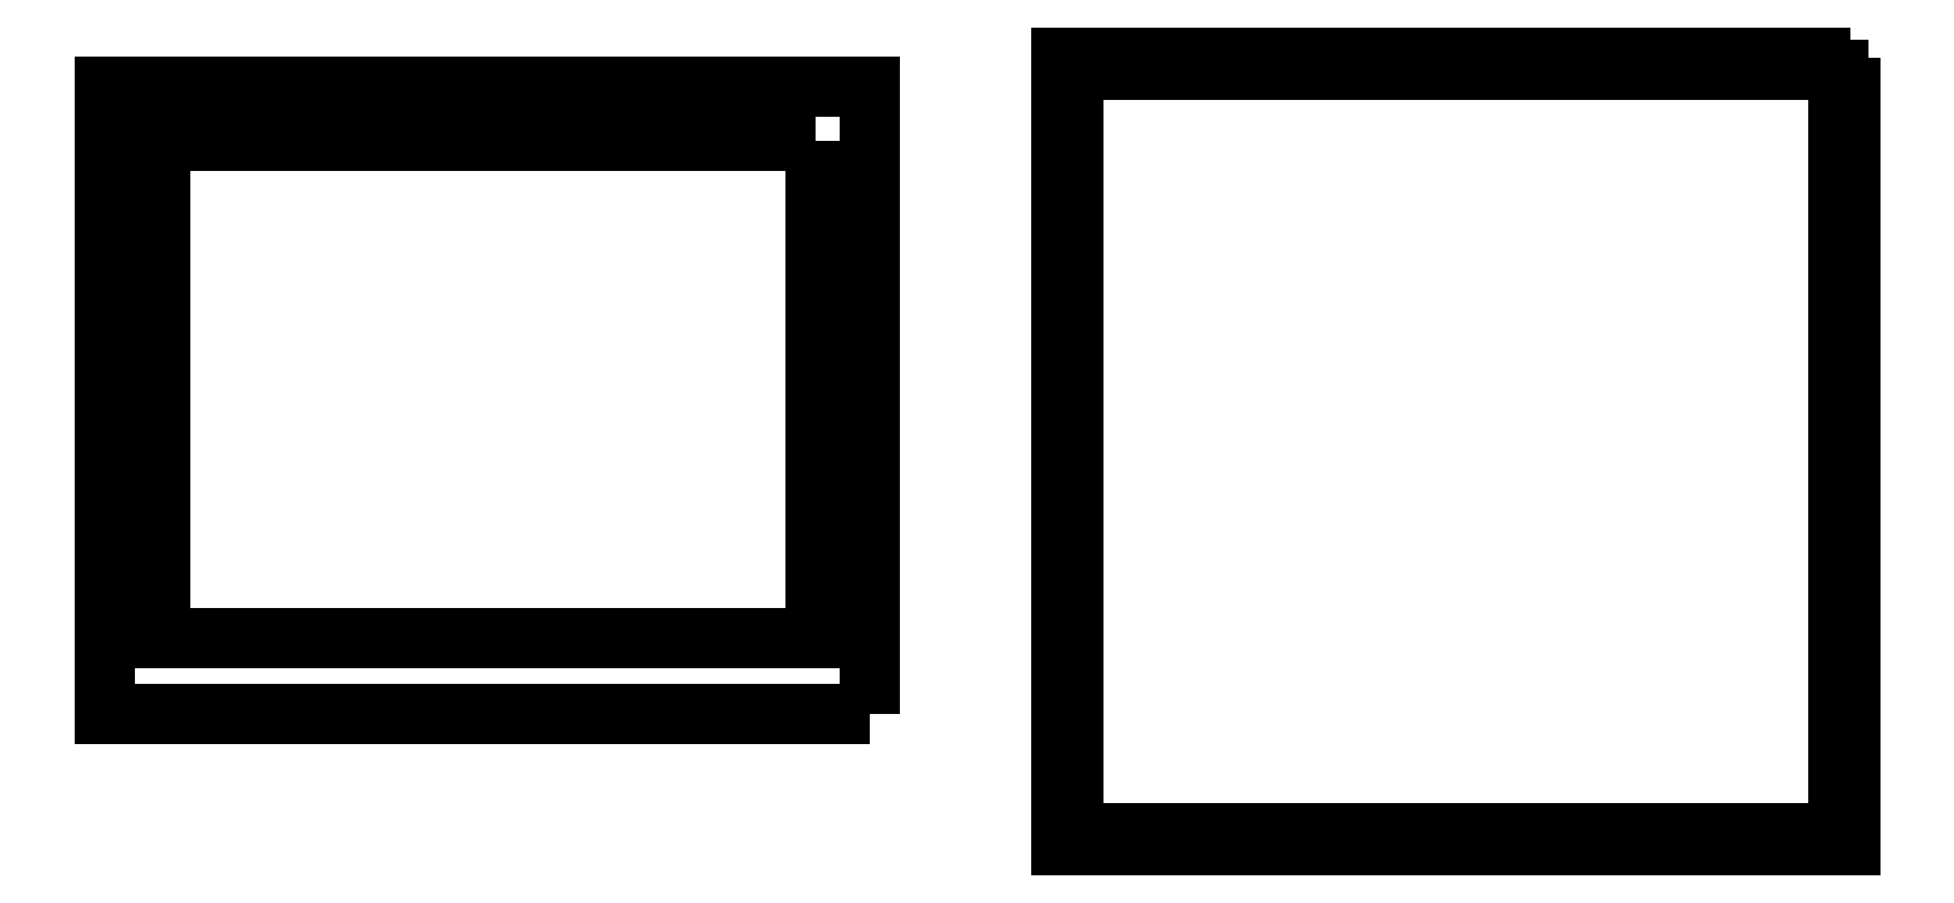
<metadata>
{"format":"dxf","ext":"dxf","renderer":"ezdxf+matplotlib","layout":"modelspace","background":"white","min_lineweight":24,"dpi":150}
</metadata>
<code>
0
SECTION
2
ENTITIES
0
LWPOLYLINE
8
0
90
4
70
1
43
0
10
355.6
20
0
10
0
20
0
10
0
20
292.1
10
355.6
20
292.1
0
LWPOLYLINE
8
0
90
4
70
1
43
0
10
330.2
20
266.7
10
25.4
20
266.7
10
25.4
20
35.32
10
330.2
20
35.32
0
CIRCLE
8
0
10
350.6
20
62.31
30
0
40
1.587
0
CIRCLE
8
0
10
349.6
20
236.5
30
0
40
1.588
0
CIRCLE
8
0
10
6.152
20
236.1
30
0
40
1.587
0
CIRCLE
8
0
10
6.747
20
64.69
30
0
40
1.588
0
LWPOLYLINE
8
0
90
4
70
1
43
0
10
450
20
300
10
805.6
20
300
10
805.6
20
-55.6
10
450
20
-55.6
0
LWPOLYLINE
8
0
90
4
70
1
43
0
10
811.1
20
305.5
10
444.5
20
305.5
10
444.5
20
-61.1
10
811.1
20
-61.1
0
ENDSEC
0
EOF

</code>
